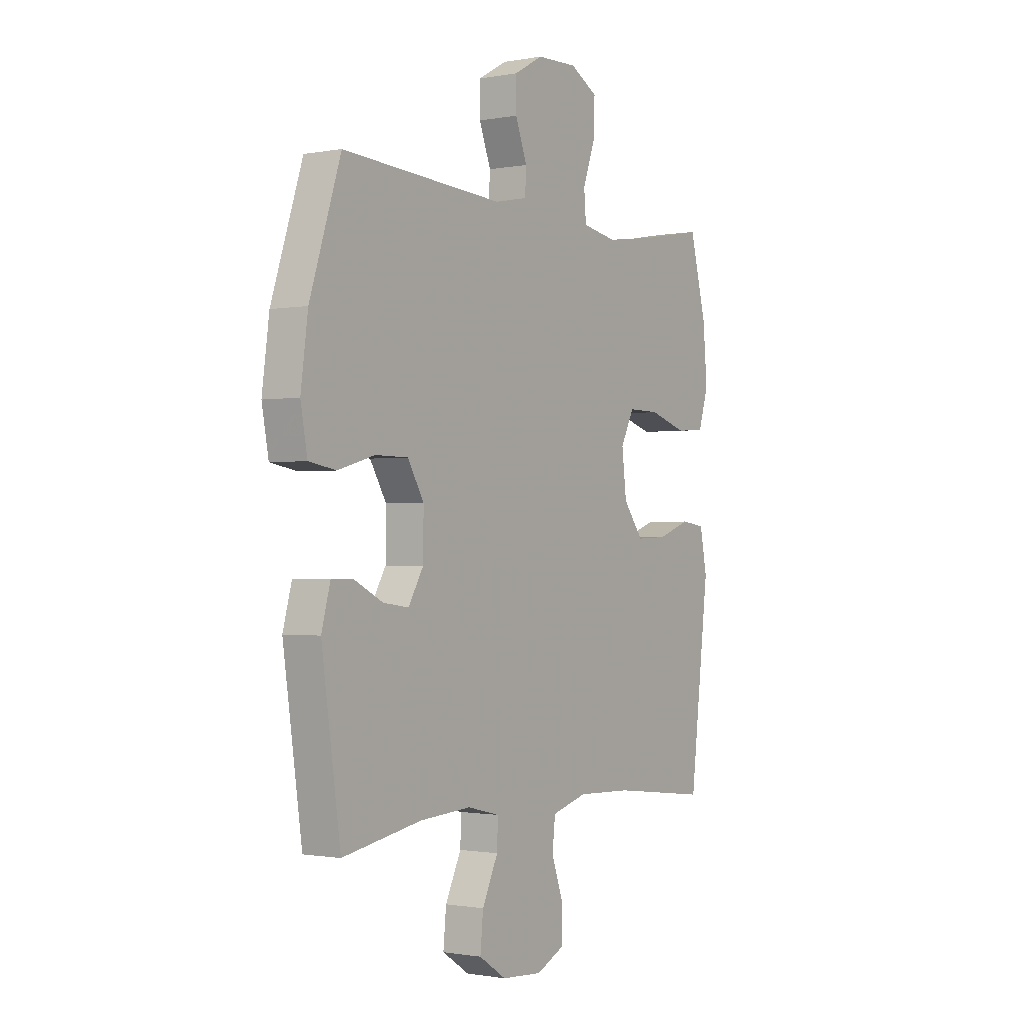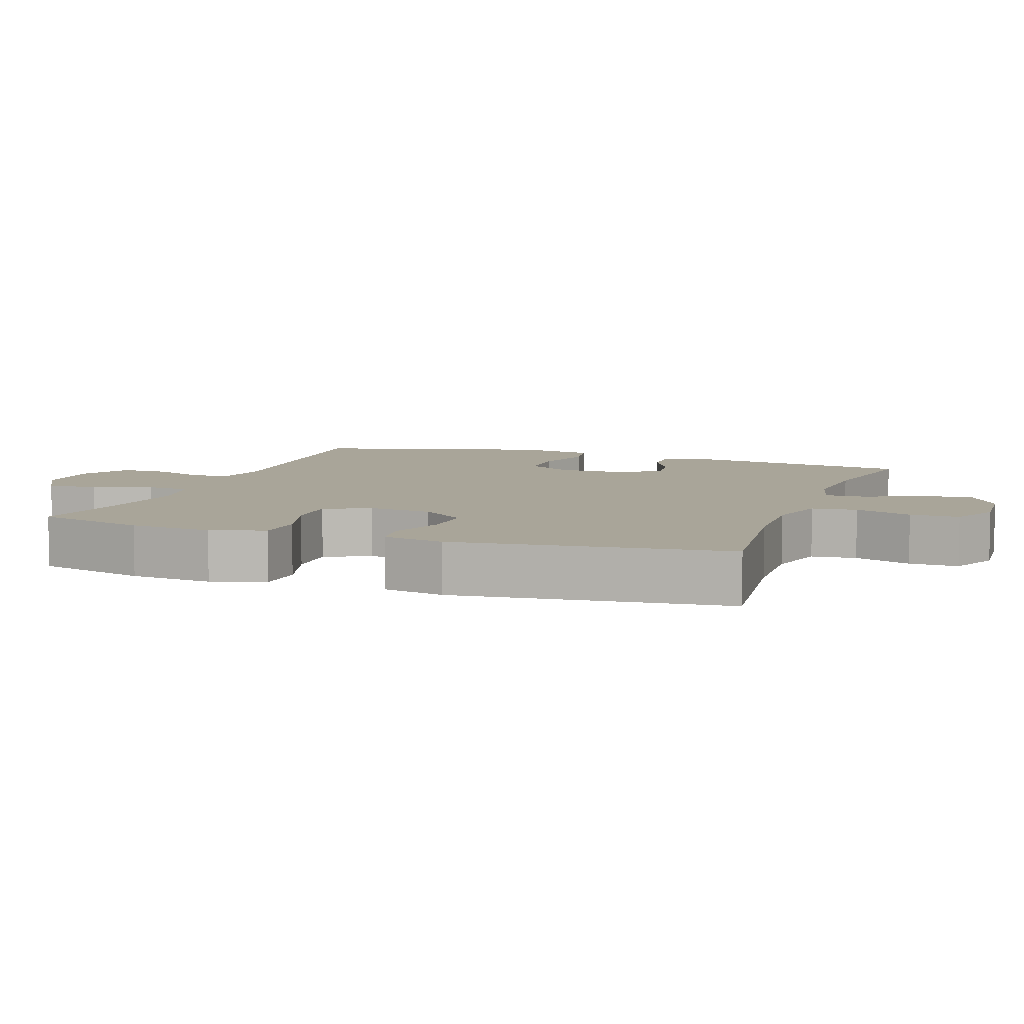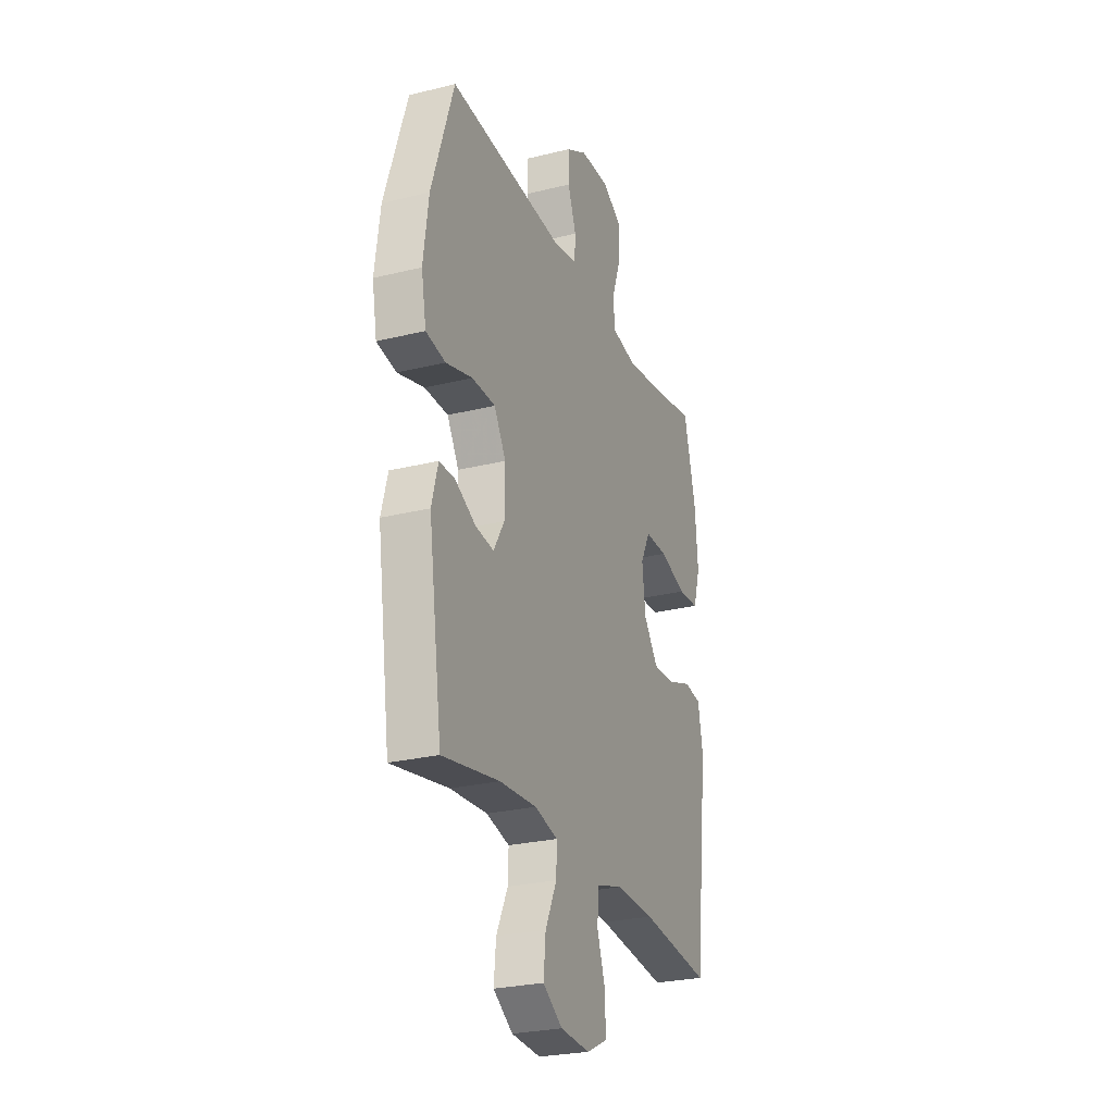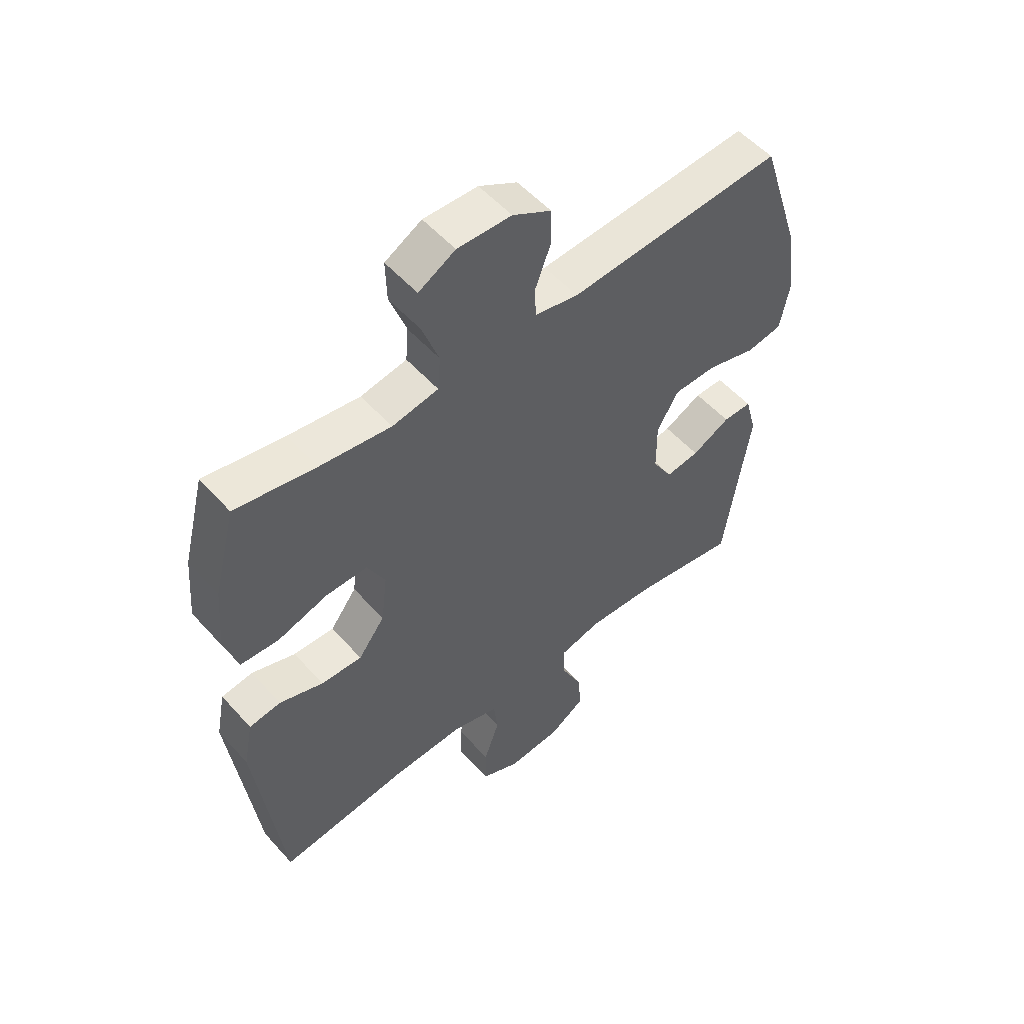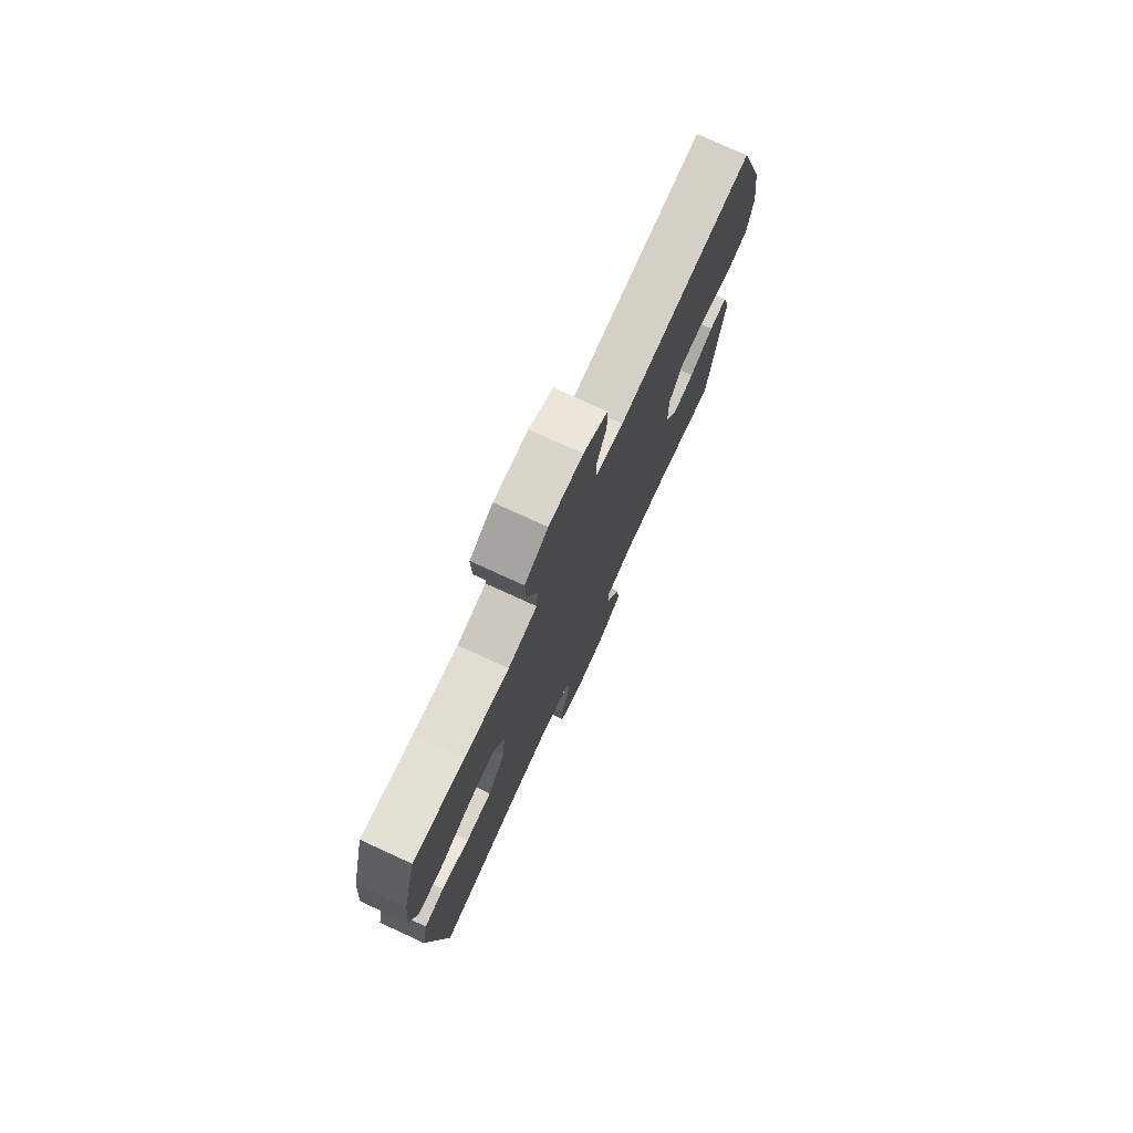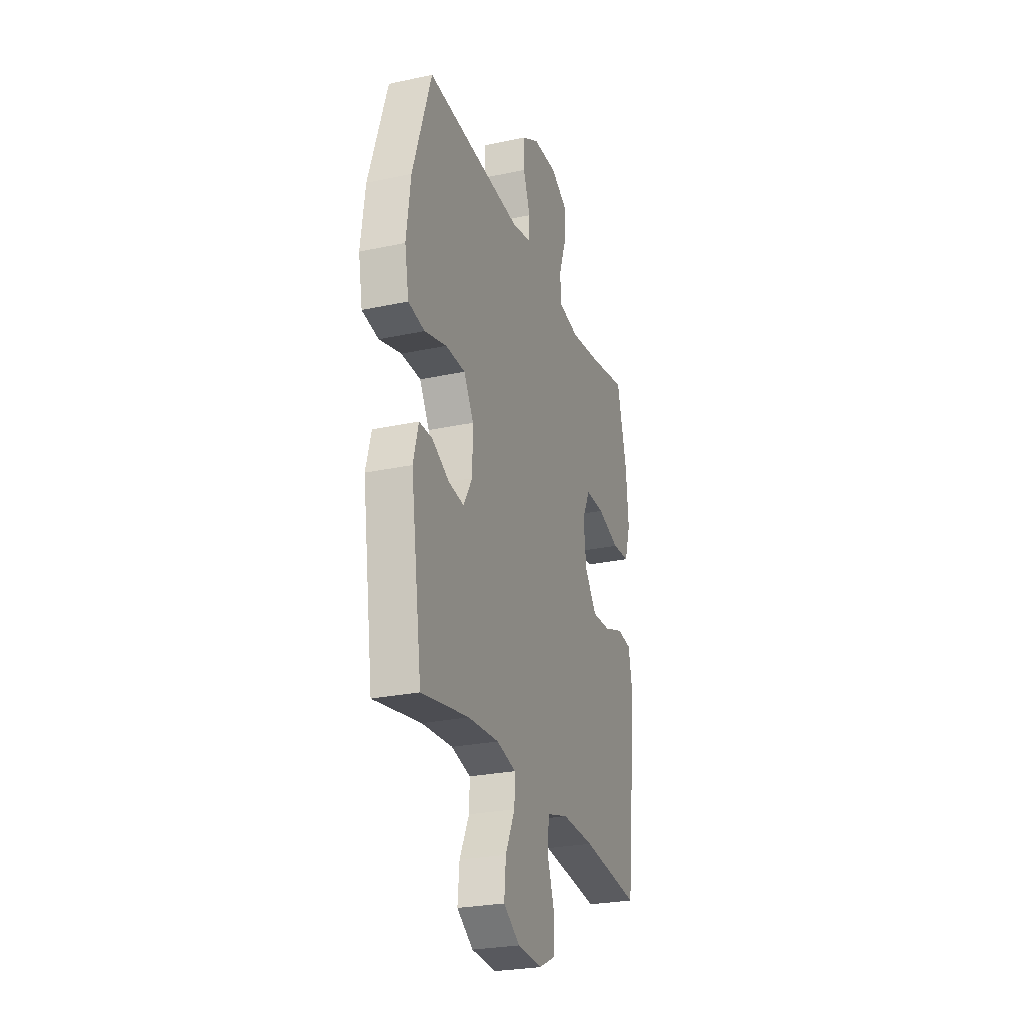
<metadata>
{"format":"obj","ext":"obj","renderer":"f3d","projection":"perspective","resolution":1024,"background":"white","views":[{"elev":-1.0,"azim":-55.8,"up":"+Z"},{"elev":7.4,"azim":109.6,"up":"+Y"},{"elev":-26.3,"azim":-68.7,"up":"+Z"},{"elev":54.0,"azim":139.2,"up":"+Z"},{"elev":76.5,"azim":114.6,"up":"+Z"},{"elev":-26.3,"azim":-71.3,"up":"+Z"}]}
</metadata>
<code>
v 0.5 0.07 0.5
v 0.54 0.07 0.343
v 0.55 0.07 0.225
v 0.526 0.07 0.148
v 0.457 0.07 0.144
v 0.367 0.07 0.172
v 0.292 0.07 0.173
v 0.26 0.07 0.109
v 0.271 0.07 0.017
v 0.319 0.07 -0.047
v 0.393 0.07 -0.044
v 0.472 0.07 -0.016
v 0.529 0.07 -0.024
v 0.546 0.07 -0.111
v 0.5 0.07 -0.5
v 0.266 0.07 -0.472
v 0.136 0.07 -0.467
v 0.051 0.07 -0.491
v 0.044 0.07 -0.555
v 0.072 0.07 -0.636
v 0.073 0.07 -0.706
v 0.004 0.07 -0.739
v -0.093 0.07 -0.732
v -0.158 0.07 -0.689
v -0.151 0.07 -0.616
v -0.113 0.07 -0.536
v -0.111 0.07 -0.477
v -0.188 0.07 -0.458
v -0.311 0.07 -0.466
v -0.5 0.07 -0.5
v -0.545 0.07 -0.186
v -0.524 0.07 -0.108
v -0.472 0.07 -0.108
v -0.403 0.07 -0.143
v -0.342 0.07 -0.151
v -0.306 0.07 -0.09
v -0.305 0.07 0.003
v -0.344 0.07 0.069
v -0.422 0.07 0.07
v -0.51 0.07 0.045
v -0.575 0.07 0.056
v -0.591 0.07 0.143
v -0.574 0.07 0.271
v -0.5 0.07 0.5
v -0.113 0.07 0.475
v -0.035 0.07 0.491
v -0.032 0.07 0.544
v -0.06 0.07 0.618
v -0.06 0.07 0.685
v 0.009 0.07 0.724
v 0.106 0.07 0.727
v 0.172 0.07 0.69
v 0.17 0.07 0.616
v 0.14 0.07 0.532
v 0.145 0.07 0.47
v 0.228 0.07 0.455
v 0.356 0.07 0.473
v 0.5 0 0.5
v 0.54 0 0.343
v 0.55 0 0.225
v 0.526 0 0.148
v 0.457 0 0.144
v 0.367 0 0.172
v 0.292 0 0.173
v 0.26 0 0.109
v 0.271 0 0.017
v 0.319 0 -0.047
v 0.393 0 -0.044
v 0.472 0 -0.016
v 0.529 0 -0.024
v 0.546 0 -0.111
v 0.5 0 -0.5
v 0.266 0 -0.472
v 0.136 0 -0.467
v 0.051 0 -0.491
v 0.044 0 -0.555
v 0.072 0 -0.636
v 0.073 0 -0.706
v 0.004 0 -0.739
v -0.093 0 -0.732
v -0.158 0 -0.689
v -0.151 0 -0.616
v -0.113 0 -0.536
v -0.111 0 -0.477
v -0.188 0 -0.458
v -0.311 0 -0.466
v -0.5 0 -0.5
v -0.545 0 -0.186
v -0.524 0 -0.108
v -0.472 0 -0.108
v -0.403 0 -0.143
v -0.342 0 -0.151
v -0.306 0 -0.09
v -0.305 0 0.003
v -0.344 0 0.069
v -0.422 0 0.07
v -0.51 0 0.045
v -0.575 0 0.056
v -0.591 0 0.143
v -0.574 0 0.271
v -0.5 0 0.5
v -0.113 0 0.475
v -0.035 0 0.491
v -0.032 0 0.544
v -0.06 0 0.618
v -0.06 0 0.685
v 0.009 0 0.724
v 0.106 0 0.727
v 0.172 0 0.69
v 0.17 0 0.616
v 0.14 0 0.532
v 0.145 0 0.47
v 0.228 0 0.455
v 0.356 0 0.473
f 51 52 53 54
f 51 54 55
f 50 51 55
f 47 48 49 50
f 46 47 50 55
f 45 46 55 56
f 43 44 45
f 42 43 45 56
f 39 40 41 42
f 38 39 42 56
f 31 32 33 34
f 29 30 31 34
f 28 29 34 35
f 27 28 35 36
f 23 24 25 26
f 23 26 27
f 22 23 27
f 19 20 21 22
f 18 19 22 27
f 17 18 27 36
f 13 14 15 16
f 11 12 13 16
f 10 11 16 17
f 9 10 17 36
f 3 4 5 6
f 3 6 7
f 57 1 2 3
f 57 3 7
f 37 38 56 57
f 37 57 7 8
f 8 9 36 37
f 111 110 109 108
f 112 111 108
f 112 108 107
f 107 106 105 104
f 112 107 104 103
f 113 112 103 102
f 102 101 100
f 113 102 100 99
f 99 98 97 96
f 113 99 96 95
f 91 90 89 88
f 91 88 87 86
f 92 91 86 85
f 93 92 85 84
f 83 82 81 80
f 84 83 80
f 84 80 79
f 79 78 77 76
f 84 79 76 75
f 93 84 75 74
f 73 72 71 70
f 73 70 69 68
f 74 73 68 67
f 93 74 67 66
f 63 62 61 60
f 64 63 60
f 60 59 58 114
f 64 60 114
f 114 113 95 94
f 65 64 114 94
f 94 93 66 65
f 1 58 59 2
f 2 59 60 3
f 3 60 61 4
f 4 61 62 5
f 5 62 63 6
f 6 63 64 7
f 7 64 65 8
f 8 65 66 9
f 9 66 67 10
f 10 67 68 11
f 11 68 69 12
f 12 69 70 13
f 13 70 71 14
f 14 71 72 15
f 15 72 73 16
f 16 73 74 17
f 17 74 75 18
f 18 75 76 19
f 19 76 77 20
f 20 77 78 21
f 21 78 79 22
f 22 79 80 23
f 23 80 81 24
f 24 81 82 25
f 25 82 83 26
f 26 83 84 27
f 27 84 85 28
f 28 85 86 29
f 29 86 87 30
f 30 87 88 31
f 31 88 89 32
f 32 89 90 33
f 33 90 91 34
f 34 91 92 35
f 35 92 93 36
f 36 93 94 37
f 37 94 95 38
f 38 95 96 39
f 39 96 97 40
f 40 97 98 41
f 41 98 99 42
f 42 99 100 43
f 43 100 101 44
f 44 101 102 45
f 45 102 103 46
f 46 103 104 47
f 47 104 105 48
f 48 105 106 49
f 49 106 107 50
f 50 107 108 51
f 51 108 109 52
f 52 109 110 53
f 53 110 111 54
f 54 111 112 55
f 55 112 113 56
f 56 113 114 57
f 57 114 58 1

</code>
